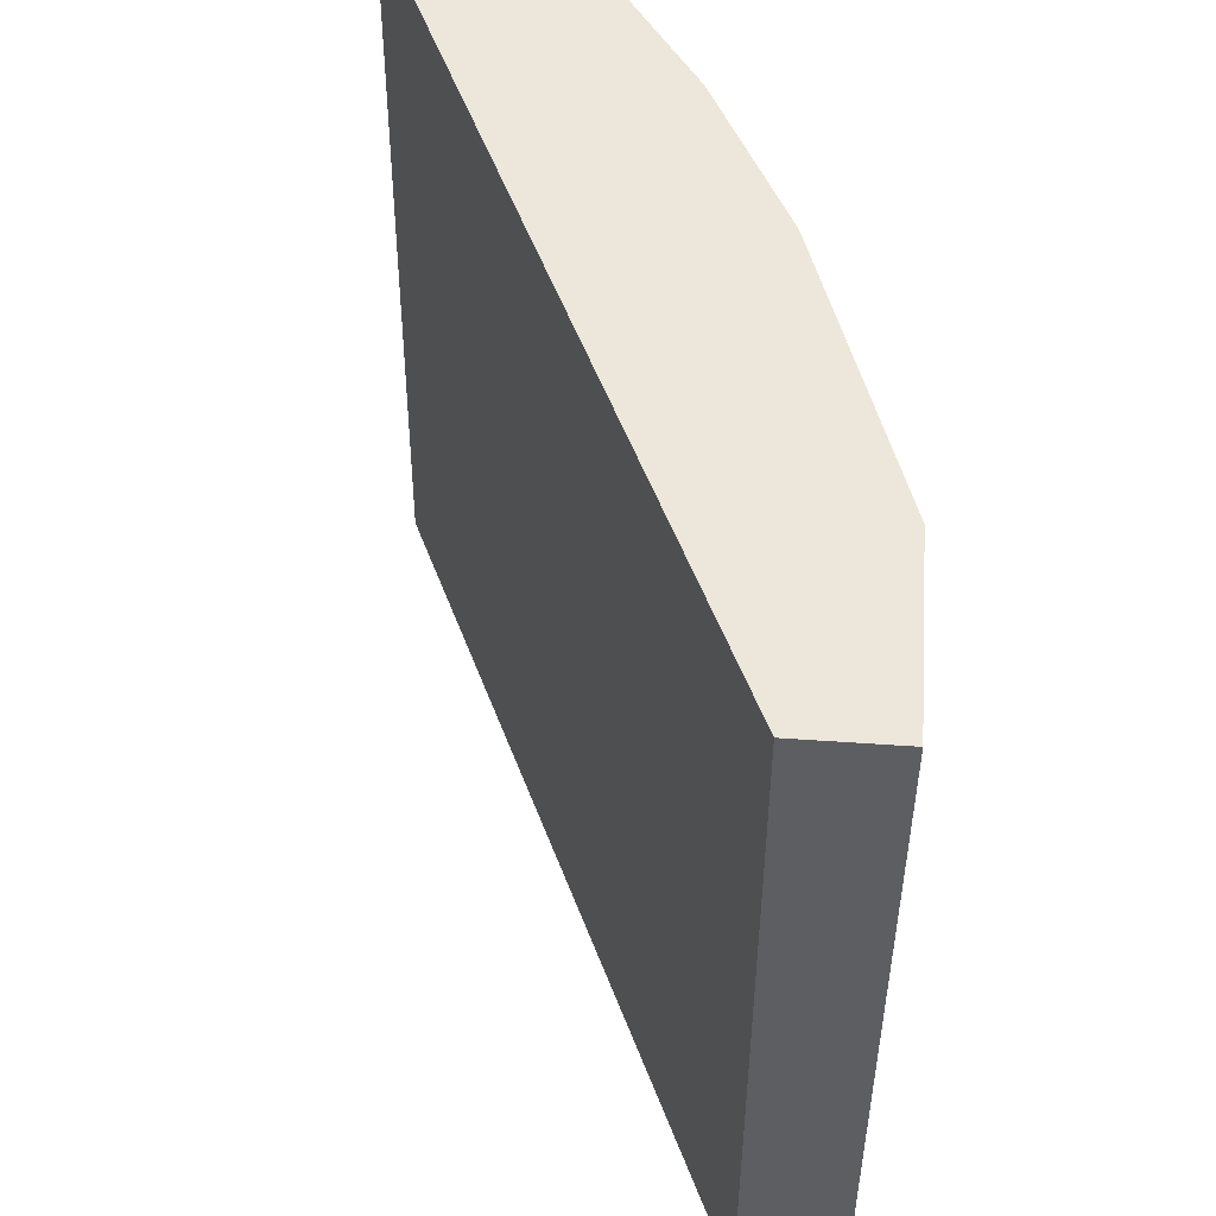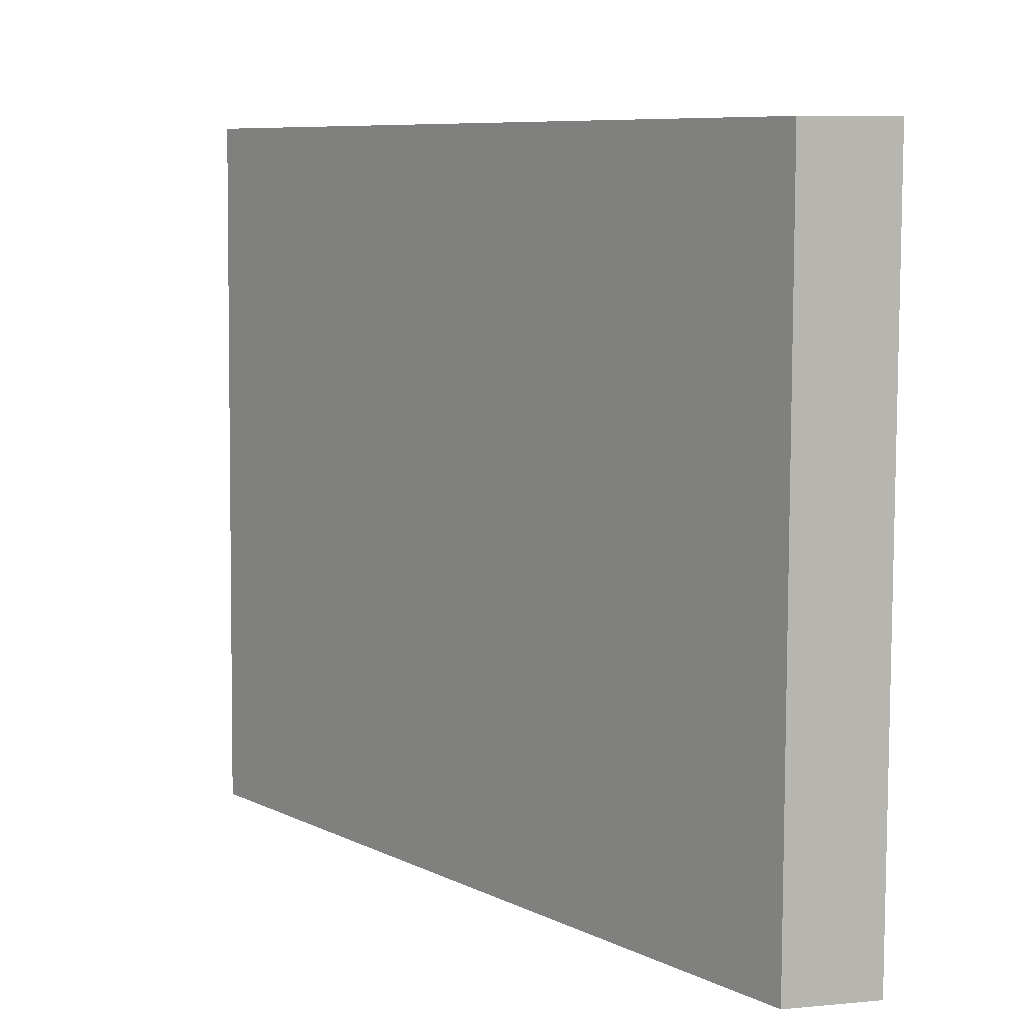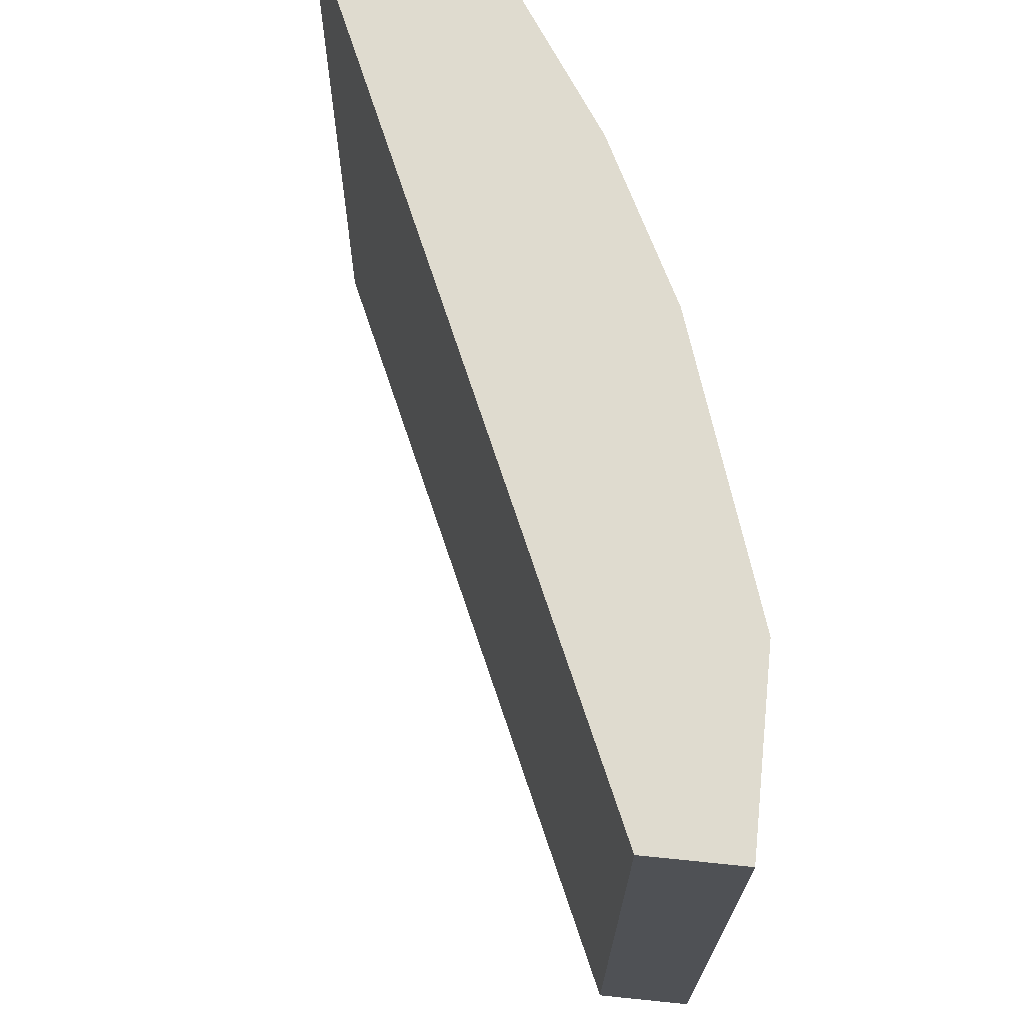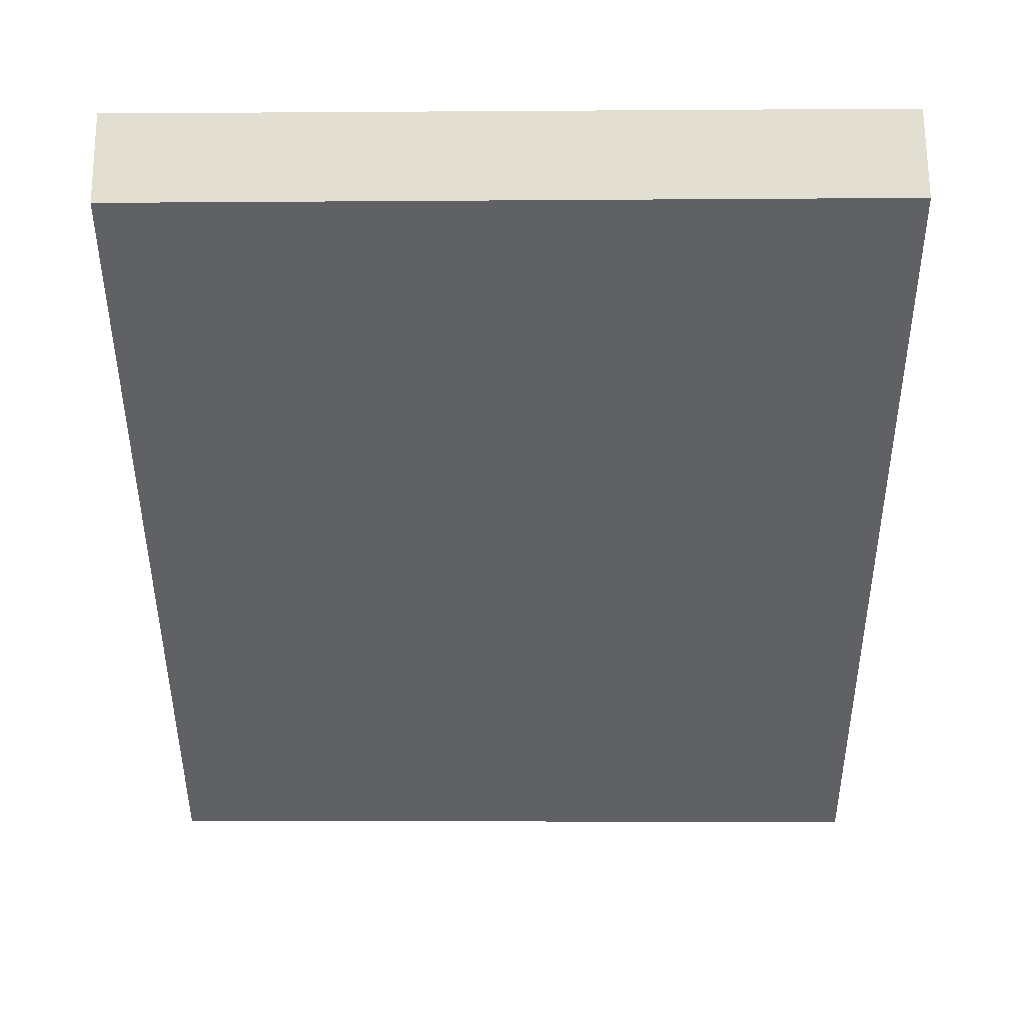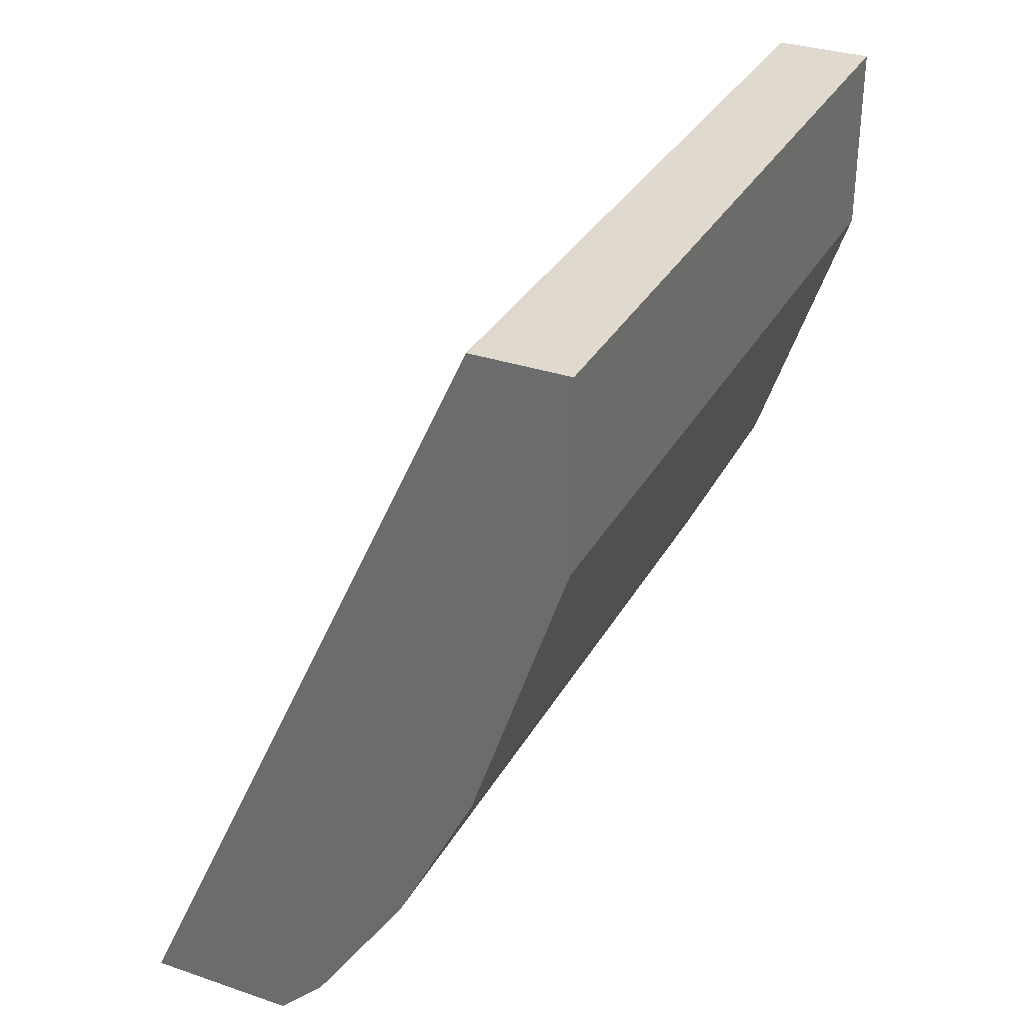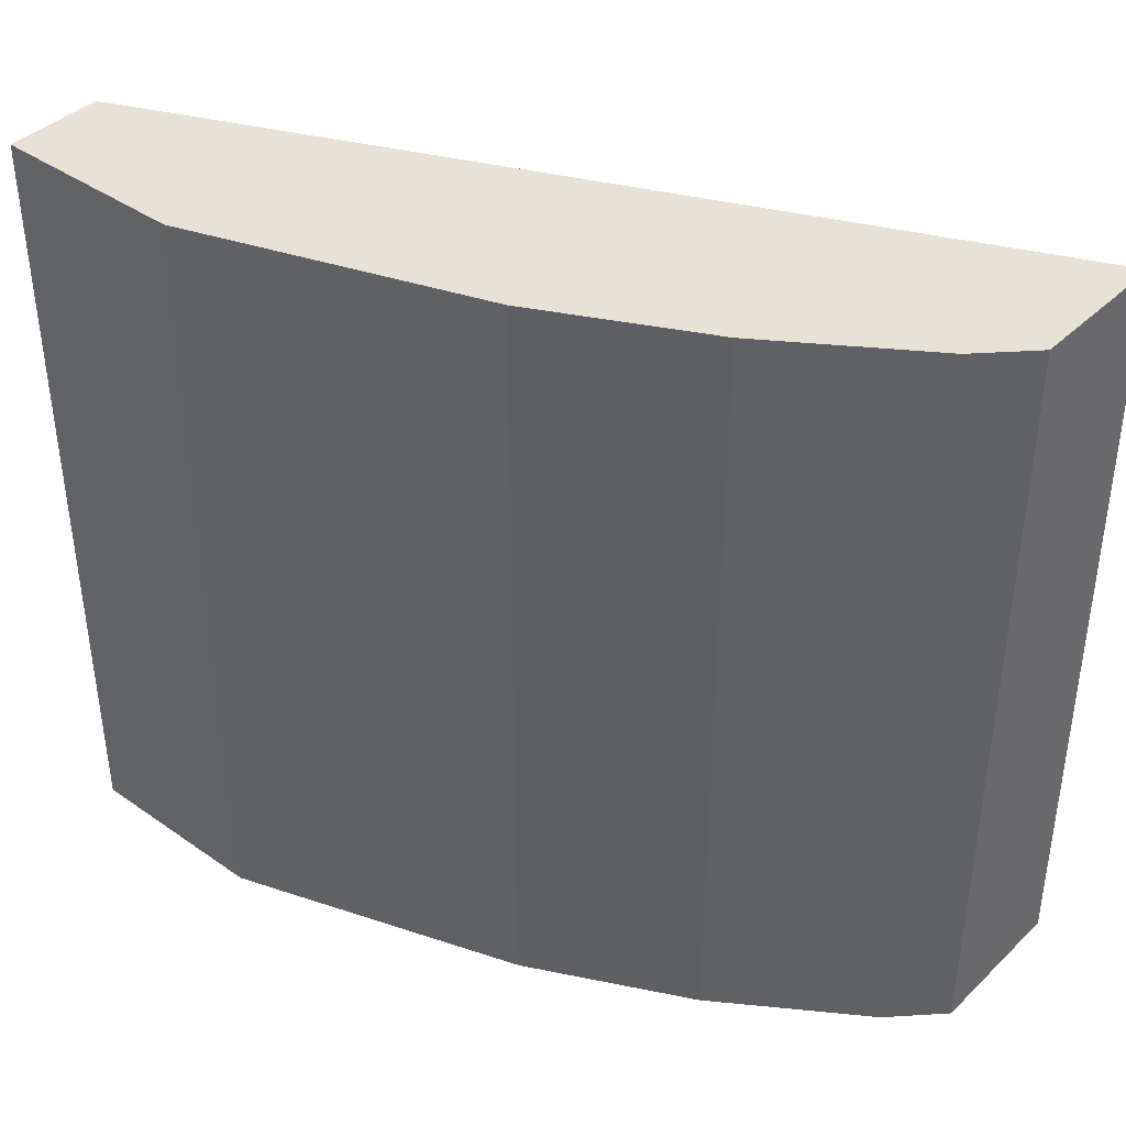
<metadata>
{"format":"obj","ext":"obj","renderer":"f3d","projection":"perspective","resolution":1024,"background":"white","views":[{"elev":50.7,"azim":4.4,"up":"+Y"},{"elev":8.4,"azim":-14.0,"up":"+Y"},{"elev":70.3,"azim":5.8,"up":"+Y"},{"elev":67.7,"azim":-90.4,"up":"+Z"},{"elev":32.6,"azim":25.1,"up":"+Z"},{"elev":40.2,"azim":130.7,"up":"+Y"}]}
</metadata>
<code>
v 0.3897 -0.4203 -0.3514
v 0.3897 -0.7292 -0.3514
v 0.3322 -0.4203 -0.3514
v 0.4089 -0.4203 -0.3322
v 0.3293 -0.7292 -0.3514
v 0.4089 -0.7292 -0.3322
v 0.4791 -0.4203 -0.01966
v 0.4472 -0.4203 -0.2747
v 0.4791 -0.7292 -0.01966
v 0.4472 -0.7292 -0.2747
v 0.5175 -0.4203 -0.01966
v 0.4785 -0.4203 -0.2121
v 0.5175 -0.7292 -0.01966
v 0.4791 -0.7292 -0.2108
v 0.5175 -0.4203 -0.09583
v 0.4791 -0.4203 -0.2108
v 0.5175 -0.7292 -0.09583
f 7 9 13
f 3 5 7
f 4 8 10
f 4 10 6
f 5 9 7
f 7 13 11
f 14 15 17
f 11 13 17
f 11 17 15
f 12 16 14
f 14 16 15
f 2 9 5
f 10 12 14
f 2 13 9
f 8 12 10
f 2 14 17
f 1 5 3
f 1 3 7
f 1 7 11
f 1 11 15
f 1 15 16
f 2 17 13
f 1 2 5
f 1 12 8
f 1 8 4
f 1 4 6
f 1 6 2
f 2 6 10
f 2 10 14
f 1 16 12

</code>
